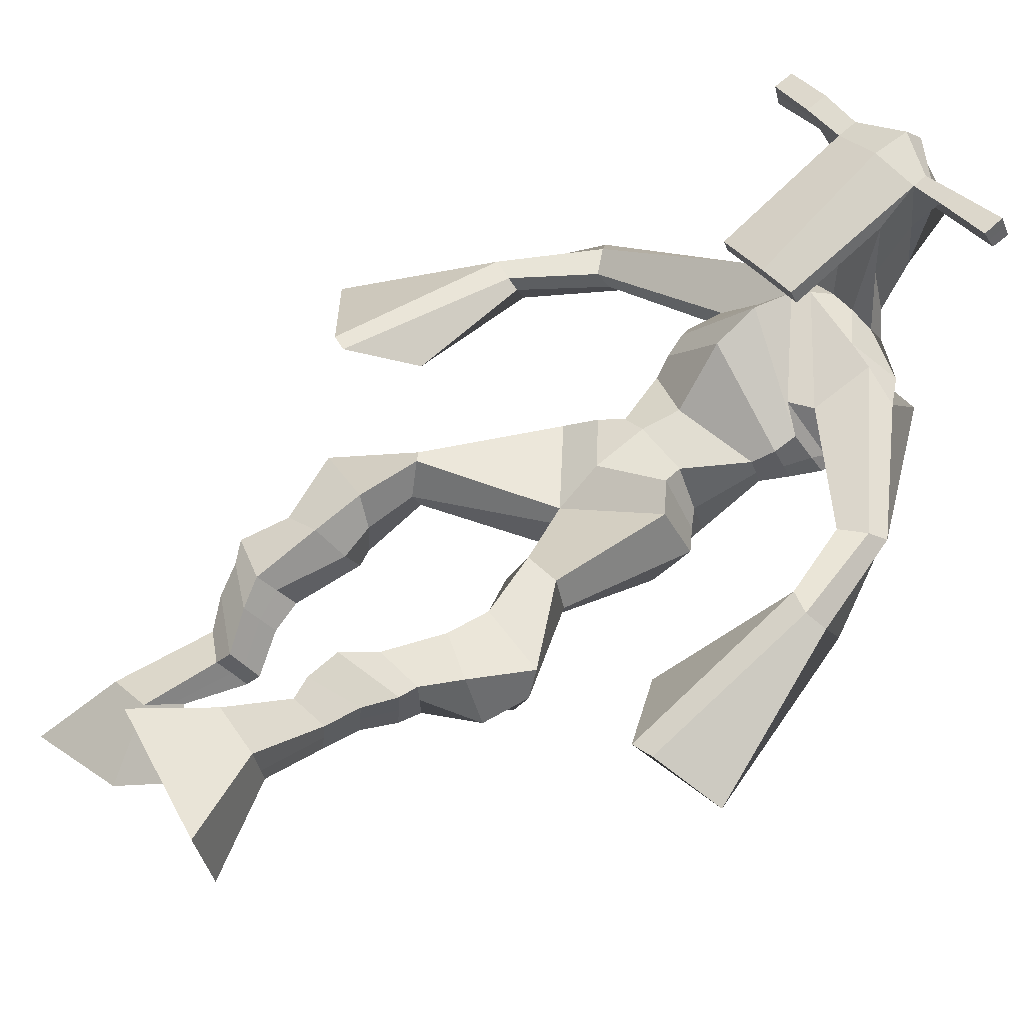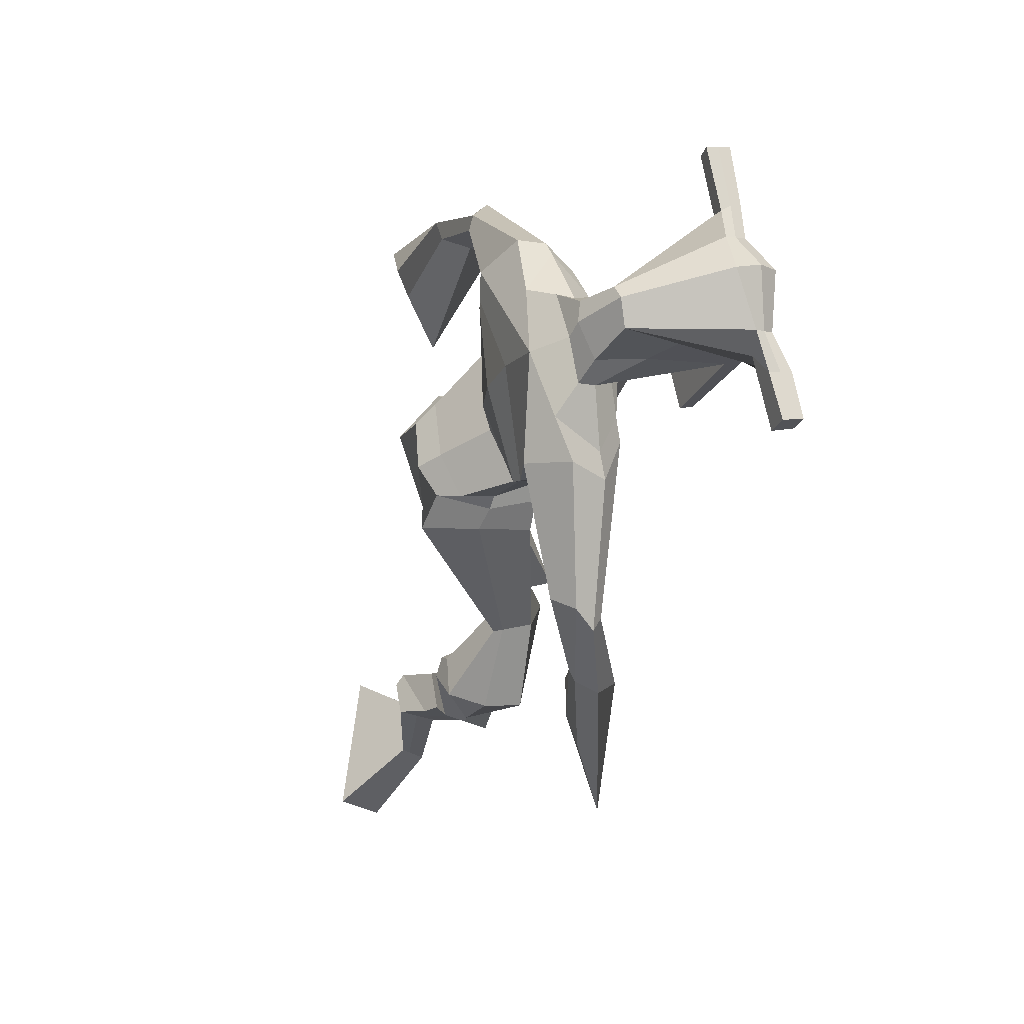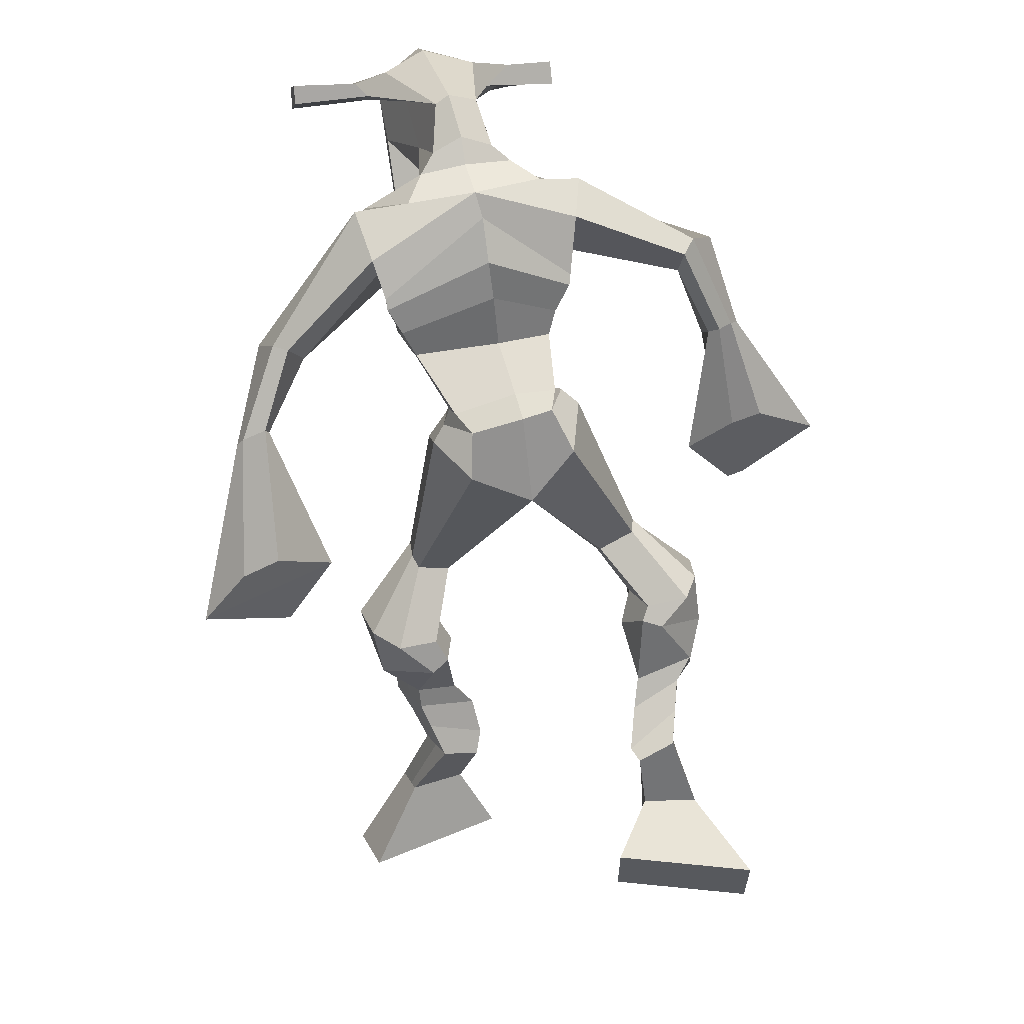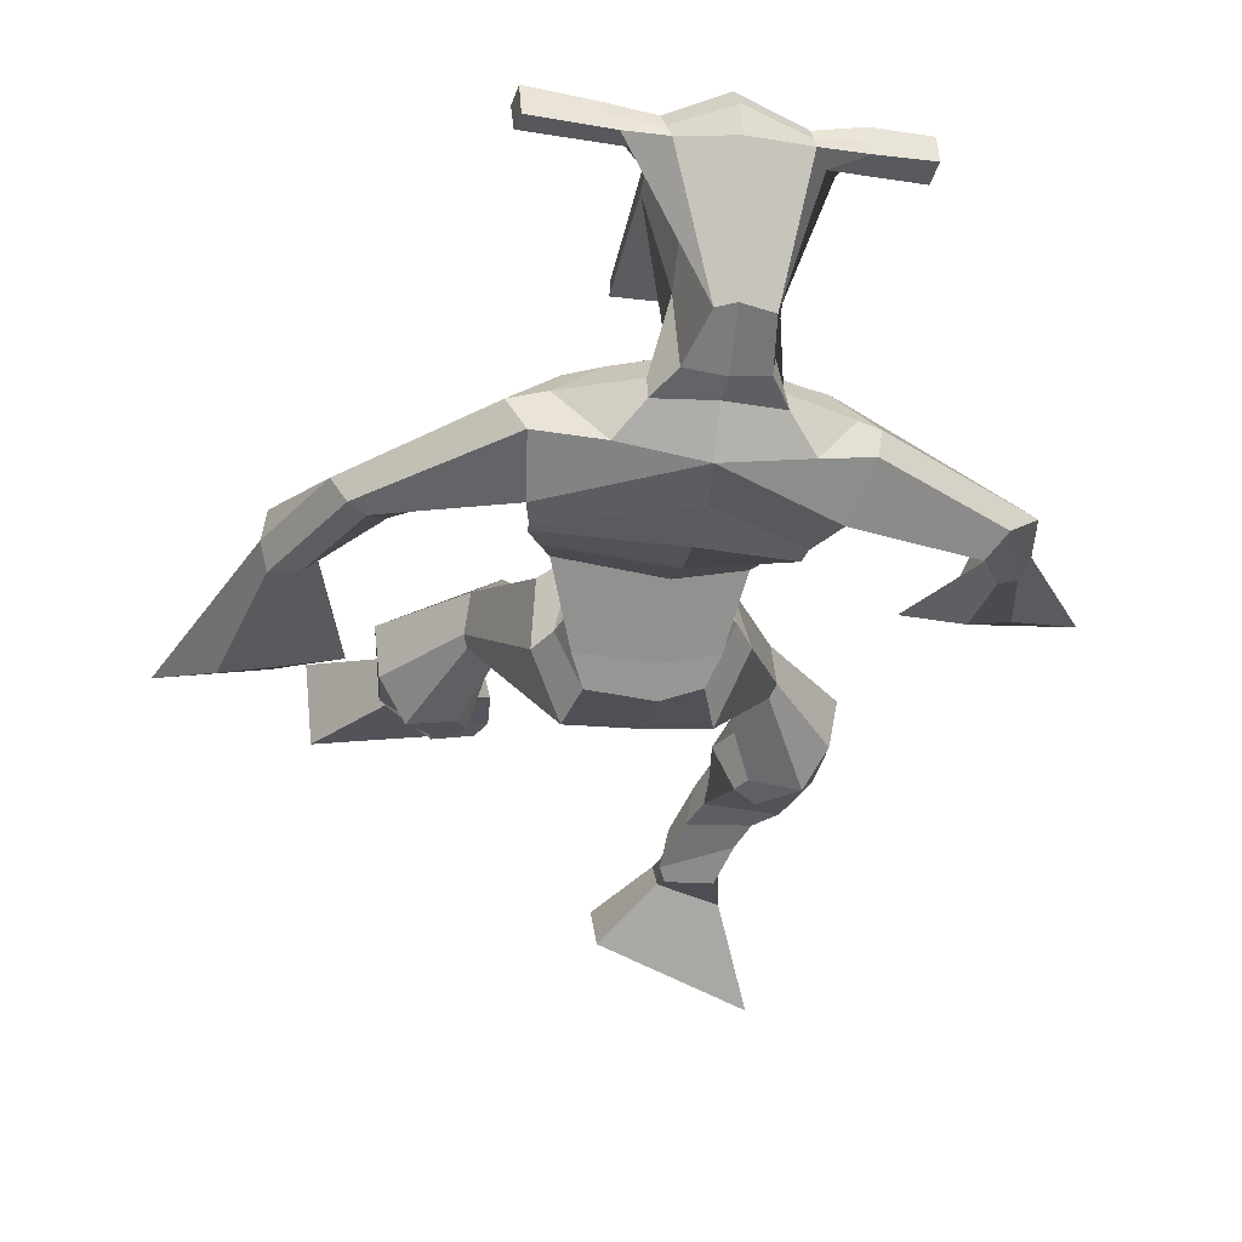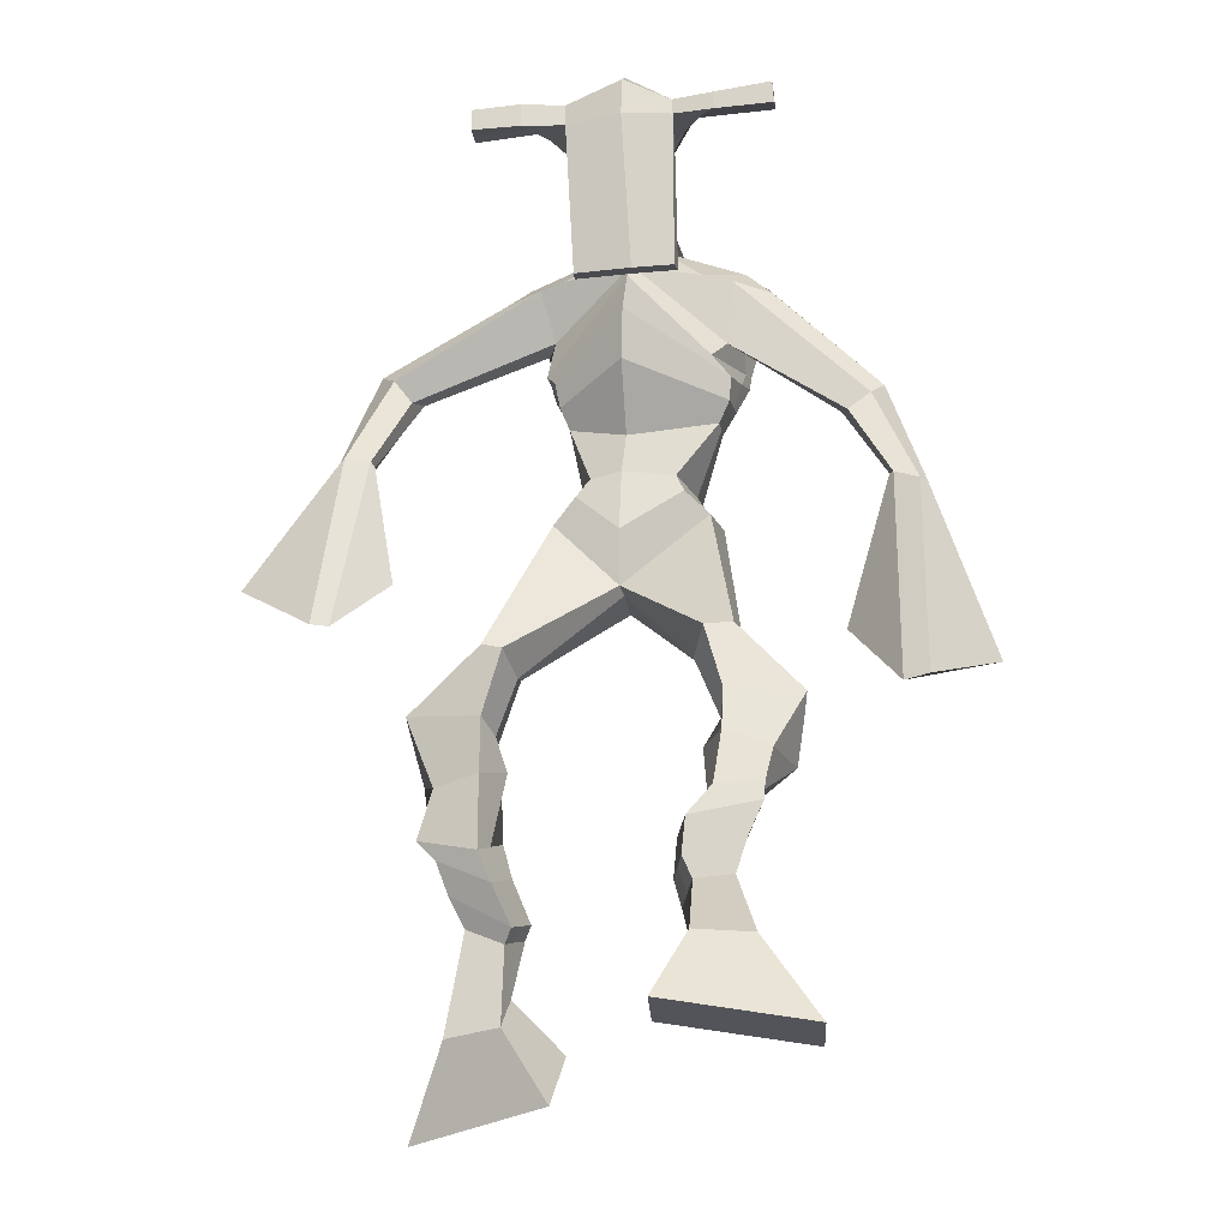
<metadata>
{"format":"obj","ext":"obj","renderer":"f3d","projection":"perspective","resolution":1024,"background":"white","views":[{"elev":45.8,"azim":52.8,"up":"+Z"},{"elev":71.8,"azim":-104.0,"up":"+Y"},{"elev":31.6,"azim":163.6,"up":"+Y"},{"elev":-12.3,"azim":165.8,"up":"+Z"},{"elev":-37.3,"azim":5.7,"up":"+Y"}]}
</metadata>
<code>
o monstruo
v 0.2322 -0.2295 -0.4547
v 0.2976 -0.2771 -0.5258
v 0.2237 -0.285 -0.4249
v 0.2823 -0.3752 -0.4739
v 0.1537 -0.2288 -0.4784
v 0.1025 -0.2874 -0.6029
v 0.1451 -0.2854 -0.4488
v 0.08719 -0.3856 -0.551
v 0.2476 -0.1365 -0.4642
v 0.2277 -0.1693 -0.4134
v 0.1935 -0.11 -0.468
v 0.1739 -0.1414 -0.417
v 0.2577 -0.1212 -0.4489
v 0.2381 -0.153 -0.3981
v 0.1768 -0.07756 -0.428
v 0.1562 -0.1127 -0.3766
v 0.2371 -0.07672 -0.4018
v 0.2165 -0.1118 -0.3504
v 0.1677 -0.03283 -0.4075
v 0.1427 -0.07715 -0.3462
v 0.2263 -0.03399 -0.3836
v 0.2013 -0.07831 -0.3223
v 0.1438 0.002241 -0.3984
v 0.1171 -0.05067 -0.337
v 0.2211 0.07792 -0.3832
v 0.2058 0.01818 -0.2863
v 0.1941 0.07251 -0.399
v 0.1409 0.01538 -0.3135
v 0.2108 0.1005 -0.376
v 0.2097 0.09108 -0.2595
v 0.1496 0.1119 -0.3873
v 0.105 0.1097 -0.2805
v 0.2599 0.1584 -0.2795
v 0.2426 0.1658 -0.2125
v 0.2131 0.1932 -0.2971
v 0.21 0.1913 -0.2361
v 0.4007 0.322 -0.3633
v 0.3945 0.2972 -0.2628
v 0.3393 0.4061 -0.3757
v 0.3077 0.3705 -0.2146
v 0.4848 -0.2924 -0.2254
v 0.4342 -0.3853 -0.2455
v 0.4873 -0.3071 -0.1633
v 0.4387 -0.4114 -0.1366
v 0.5665 -0.2987 -0.231
v 0.6404 -0.4214 -0.2626
v 0.5691 -0.3139 -0.1683
v 0.6448 -0.4476 -0.1537
v 0.4705 -0.2073 -0.2815
v 0.4889 -0.2029 -0.2196
v 0.5278 -0.1898 -0.2914
v 0.542 -0.1931 -0.2302
v 0.4612 -0.1697 -0.2725
v 0.4759 -0.173 -0.2111
v 0.5456 -0.1432 -0.2711
v 0.5608 -0.1497 -0.2077
v 0.4684 -0.1233 -0.2494
v 0.4836 -0.1298 -0.186
v 0.5623 -0.09534 -0.2755
v 0.5822 -0.1053 -0.1989
v 0.5009 -0.07928 -0.2582
v 0.5193 -0.08912 -0.1813
v 0.5656 -0.06123 -0.2771
v 0.5846 -0.07858 -0.1958
v 0.5264 0.01915 -0.317
v 0.5313 0.007025 -0.1998
v 0.5524 0.003676 -0.3257
v 0.5962 -0.01303 -0.217
v 0.5442 0.05532 -0.314
v 0.5348 0.07047 -0.1978
v 0.6047 0.05838 -0.3206
v 0.643 0.06541 -0.2099
v 0.5007 0.1359 -0.2312
v 0.5128 0.1516 -0.1671
v 0.5541 0.1582 -0.2499
v 0.5522 0.1671 -0.1876
v 0.4985 0.3824 -0.374
v 0.5242 0.3753 -0.2163
v 0.4379 0.7608 -0.1859
v 0.4311 0.7032 -0.05778
v 0.2943 0.7225 -0.2301
v 0.3155 0.6475 -0.1477
v 0.604 0.684 -0.2158
v 0.5594 0.6031 -0.1238
v 0.3352 0.7662 -0.176
v 0.3339 0.7083 -0.08734
v 0.27 0.755 -0.1673
v 0.3008 0.696 -0.08983
v 0.1203 0.64 -0.2351
v 0.1058 0.5913 -0.1896
v 0.09541 0.6499 -0.2049
v 0.08188 0.6193 -0.1722
v 0.05135 0.4964 -0.223
v 0.05799 0.4645 -0.1644
v 0.03097 0.5027 -0.2195
v 0.02124 0.471 -0.1613
v 0.02281 0.3267 -0.2299
v 0.01048 0.2045 -0.1942
v -0.02605 0.3347 -0.226
v -0.01604 0.2088 -0.1922
v 0.5355 0.7466 -0.1661
v 0.5292 0.6929 -0.07697
v 0.6154 0.7396 -0.1585
v 0.57 0.6878 -0.08697
v 0.7351 0.5493 -0.2035
v 0.7194 0.5036 -0.1642
v 0.756 0.5535 -0.1921
v 0.753 0.5288 -0.1598
v 0.7829 0.4378 -0.2376
v 0.7744 0.3788 -0.1548
v 0.8173 0.4278 -0.2391
v 0.8095 0.3687 -0.1582
v 0.786 0.2437 -0.2999
v 0.7694 0.1215 -0.2774
v 0.8417 0.2285 -0.3056
v 0.8051 0.1259 -0.2702
v 0.4419 0.8818 0.09972
v 0.44 0.8435 0.1581
v 0.3597 0.8509 0.107
v 0.3588 0.8287 0.1315
v 0.5018 0.8497 0.1051
v 0.5055 0.8196 0.1364
v 0.5057 0.7456 0.08449
v 0.4394 0.7486 0.08389
v 0.3649 0.7343 0.07556
v 0.3898 0.7992 -0.1066
v 0.4802 0.7958 -0.104
v 0.4398 0.8223 -0.118
v 0.5063 0.7984 0.1298
v 0.3583 0.8002 0.1216
v 0.4642 0.8562 -0.06272
v 0.443 0.8669 -0.05916
v 0.4368 0.7919 0.1445
v 0.4019 0.8567 -0.06411
v 0.2312 0.8387 0.1081
v 0.2303 0.826 0.1385
v 0.2297 0.7969 0.129
v 0.2306 0.8057 0.09616
v 0.6447 0.8383 0.1181
v 0.6436 0.8223 0.1533
v 0.6448 0.7913 0.1436
v 0.6458 0.8103 0.1127
v 0.3359 0.5339 -0.2331
v 0.4203 0.5377 -0.2483
v 0.5442 0.5262 -0.2286
v 0.5415 0.5118 -0.1855
v 0.4129 0.49 -0.1731
v 0.3327 0.5168 -0.1869
v 0.3243 0.5698 -0.2285
v 0.5577 0.5379 -0.168
v 0.3201 0.5467 -0.1714
v 0.4299 0.618 -0.2559
v 0.5642 0.5646 -0.2268
v 0.4148 0.5501 -0.081
v 0.5629 0.7946 0.1372
v 0.562 0.8192 0.1449
v 0.5485 0.8334 0.1127
v 0.5308 0.8145 0.1036
v 0.3004 0.84 0.109
v 0.2994 0.8263 0.142
v 0.2987 0.7947 0.1316
v 0.3381 0.8128 0.09925
v 0.4405 0.5984 0.04263
v 0.4359 0.607 0.02227
v 0.3613 0.6068 0.01941
v 0.5021 0.6061 0.02418
v 0.4989 0.5972 0.04409
v 0.3623 0.5979 0.03966
v 0.4347 0.7445 -0.08071
v 0.3684 0.7832 -0.1352
v 0.4779 0.7405 -0.07781
v 0.388 0.7386 -0.08272
v 0.5063 0.7747 -0.1303
v 0.4373 0.7823 -0.1299
v 0.3068 0.6169 -0.2417
v 0.5612 0.5703 -0.1556
v 0.315 0.5751 -0.1508
v 0.4348 0.673 -0.2474
v 0.5851 0.6043 -0.2233
v 0.4203 0.61 -0.04352
v 0.3023 0.6299 -0.2324
v 0.5369 0.5734 -0.1119
v 0.3028 0.5958 -0.1607
v 0.436 0.7339 -0.2207
v 0.5869 0.6216 -0.2215
v 0.4269 0.6704 -0.04433
v 0.4168 0.4902 -0.3254
v 0.5067 0.4632 -0.3132
v 0.4054 0.4313 -0.1809
v 0.3499 0.4796 -0.3115
v 0.4789 0.4379 -0.2035
v 0.36 0.4382 -0.2009
v 0.09538 -0.333 -0.5787
v 0.2293 -0.2476 -0.4447
v 0.1509 -0.2475 -0.4686
v 0.2904 -0.3227 -0.5017
v 0.2371 -0.1527 -0.4383
v 0.1833 -0.1259 -0.4421
v 0.2477 -0.1371 -0.4233
v 0.1665 -0.09512 -0.4023
v 0.2268 -0.09427 -0.3761
v 0.1552 -0.05499 -0.3768
v 0.2138 -0.05615 -0.3529
v 0.1305 -0.02422 -0.3677
v 0.2377 0.04346 -0.3288
v 0.1189 0.05342 -0.3676
v 0.2219 0.09511 -0.3168
v 0.1168 0.1142 -0.3359
v 0.2585 0.1453 -0.2566
v 0.2078 0.2081 -0.2836
v 0.3972 0.3113 -0.3046
v 0.3063 0.4414 -0.2945
v 0.6425 -0.4336 -0.212
v 0.4858 -0.2972 -0.2049
v 0.5674 -0.3038 -0.2102
v 0.4363 -0.3974 -0.1949
v 0.48 -0.205 -0.2506
v 0.5351 -0.1914 -0.2607
v 0.4686 -0.1713 -0.2418
v 0.5532 -0.1464 -0.2394
v 0.476 -0.1265 -0.2177
v 0.5722 -0.1003 -0.2372
v 0.5101 -0.0842 -0.2197
v 0.5751 -0.06991 -0.2364
v 0.5039 0.01456 -0.253
v 0.6242 -0.006956 -0.2812
v 0.528 0.06213 -0.2566
v 0.6361 0.05862 -0.2672
v 0.497 0.1268 -0.2078
v 0.5612 0.1741 -0.2375
v 0.5384 0.4134 -0.302
v 0.3045 0.6516 -0.1798
v 0.5819 0.649 -0.1776
v 0.2829 0.7311 -0.1251
v 0.2495 0.706 -0.1252
v 0.1204 0.6015 -0.2093
v 0.06137 0.6416 -0.1891
v 0.05797 0.4792 -0.1944
v 0.009259 0.4883 -0.19
v 0.08975 0.2841 -0.2135
v -0.1211 0.2918 -0.2183
v 0.5898 0.7234 -0.1143
v 0.6255 0.6835 -0.1134
v 0.7115 0.5305 -0.2006
v 0.7725 0.5447 -0.1663
v 0.7703 0.4096 -0.1956
v 0.8209 0.3974 -0.1985
v 0.7 0.2124 -0.2797
v 0.9041 0.1592 -0.3014
v 0.4409 0.8725 0.1348
v 0.3593 0.8398 0.1193
v 0.5037 0.8347 0.1208
v 0.4818 0.7726 -0.02358
v 0.3881 0.7623 -0.03169
v 0.4865 0.8273 0.03355
v 0.3788 0.8285 0.02852
v 0.2307 0.8323 0.1233
v 0.2301 0.8013 0.1126
v 0.6441 0.8303 0.1357
v 0.6453 0.8008 0.1281
v 0.5432 0.5203 -0.2102
v 0.3352 0.5307 -0.2243
v 0.5615 0.5536 -0.2028
v 0.3227 0.5615 -0.2078
v 0.5469 0.8045 0.1204
v 0.5552 0.8263 0.1288
v 0.3184 0.8038 0.1154
v 0.2999 0.8331 0.1255
v 0.3677 0.7611 -0.1106
v 0.5026 0.7561 -0.1047
v 0.5746 0.5926 -0.1995
v 0.3116 0.5994 -0.2053
v 0.5806 0.6119 -0.2005
v 0.3038 0.6175 -0.2057
v 0.3446 0.4591 -0.2616
v 0.5039 0.4468 -0.2659
v 0.4151 0.4657 -0.3612
v 0.4899 0.4457 -0.3479
v 0.3988 0.3571 -0.2125
v 0.3648 0.465 -0.3447
v 0.4899 0.4042 -0.1969
v 0.3403 0.4057 -0.1979
v 0.5179 0.4322 -0.2853
v 0.3276 0.4576 -0.2722
f 1 5 11 9
f 4 3 7 8
f 193 195 5 6
f 193 196 4 8
f 196 194 3 4
f 6 5 1 2
f 198 12 16 200
f 7 3 10 12
f 195 7 12 198
f 194 1 9 197
f 200 16 20 202
f 12 10 14 16
f 9 11 15 13
f 197 9 13 199
f 20 18 22 24
f 16 14 18 20
f 13 15 19 17
f 199 13 17 201
f 21 23 27 25
f 17 19 23 21
f 201 17 21 203
f 202 20 24 204
f 206 28 32 208
f 203 21 25 205
f 204 24 28 206
f 24 22 26 28
f 29 31 35 33
f 28 26 30 32
f 25 27 31 29
f 205 25 29 207
f 209 33 37 211
f 207 29 33 209
f 208 32 36 210
f 32 30 34 36
f 185 184 79 83
f 210 36 40 212
f 36 34 38 40
f 33 35 39 37
f 41 49 51 45
f 44 48 47 43
f 213 46 45 215
f 213 48 44 216
f 216 44 43 214
f 46 42 41 45
f 218 220 56 52
f 47 52 50 43
f 215 218 52 47
f 214 217 49 41
f 220 222 60 56
f 52 56 54 50
f 49 53 55 51
f 217 219 53 49
f 60 64 62 58
f 56 60 58 54
f 53 57 59 55
f 219 221 57 53
f 61 65 67 63
f 57 61 63 59
f 221 223 61 57
f 222 224 64 60
f 226 228 72 68
f 223 225 65 61
f 224 226 68 64
f 64 68 66 62
f 69 73 75 71
f 68 72 70 66
f 65 69 71 67
f 225 227 69 65
f 229 211 37 73
f 227 229 73 69
f 228 230 76 72
f 72 76 74 70
f 184 181 81 79
f 230 231 78 76
f 76 78 38 74
f 73 37 77 75
f 268 159 135 257
f 133 129 122 118
f 186 182 84 80
f 274 183 82 232
f 273 185 83 233
f 183 186 80 82
f 234 235 88 86
f 82 88 92 90
f 82 80 86 88
f 79 81 87 85
f 90 92 96 94
f 235 87 91 237
f 232 82 90 236
f 87 81 89 91
f 95 93 97 99
f 236 90 94 238
f 91 89 93 95
f 237 91 95 239
f 240 98 100 241
f 239 95 99 241
f 94 96 100 98
f 238 94 98 240
f 242 102 104 243
f 83 79 101 103
f 80 84 104 102
f 104 84 106 108
f 108 106 110 112
f 83 103 107 105
f 233 83 105 244
f 243 104 108 245
f 109 111 115 113
f 245 108 112 247
f 105 107 111 109
f 244 105 109 246
f 248 113 115 249
f 246 109 113 248
f 112 110 114 116
f 247 112 116 249
f 250 117 119 251
f 250 118 122 252
f 156 155 141 140
f 131 132 117 121
f 132 134 119 117
f 130 133 118 120
f 172 169 124 125
f 174 170 126 128
f 173 174 128 127
f 270 173 127 253
f 169 171 123 124
f 269 172 125 254
f 129 133 163 167
f 128 126 134 132
f 127 128 132 131
f 253 127 131 255
f 130 125 165 168
f 254 125 130 256
f 258 137 136 257
f 161 160 136 137
f 267 161 137 258
f 159 162 138 135
f 260 142 139 259
f 158 157 139 142
f 266 156 140 259
f 265 158 142 260
f 192 189 147 148
f 276 188 145 261
f 275 192 148 262
f 189 191 146 147
f 187 190 143 144
f 188 187 144 145
f 148 147 154 151
f 261 145 153 263
f 262 148 151 264
f 147 146 150 154
f 144 143 149 152
f 145 144 152 153
f 255 131 158 265
f 252 122 156 266
f 131 121 157 158
f 122 129 155 156
f 119 134 162 159
f 256 130 161 267
f 130 120 160 161
f 251 119 159 268
f 165 164 163 168
f 164 166 167 163
f 133 130 168 163
f 123 129 167 166
f 124 123 166 164
f 125 124 164 165
f 234 86 172 269
f 80 102 171 169
f 242 101 173 270
f 101 79 174 173
f 79 85 170 174
f 86 80 169 172
f 151 154 180 177
f 263 153 179 271
f 264 151 177 272
f 154 150 176 180
f 152 149 175 178
f 153 152 178 179
f 177 180 186 183
f 271 179 185 273
f 272 177 183 274
f 180 176 182 186
f 178 175 181 184
f 179 178 184 185
f 278 277 187 188
f 277 280 190 187
f 279 281 191 189
f 284 282 192 275
f 283 278 188 276
f 282 279 189 192
f 281 283 276 191
f 280 284 275 190
f 175 272 274 181
f 176 271 273 182
f 149 264 272 175
f 150 263 271 176
f 102 242 270 171
f 85 234 269 170
f 120 251 268 160
f 134 256 267 162
f 121 252 266 157
f 129 255 265 155
f 143 262 264 149
f 146 261 263 150
f 190 275 262 143
f 191 276 261 146
f 155 265 260 141
f 157 266 259 139
f 141 260 259 140
f 162 267 258 138
f 138 258 257 135
f 126 254 256 134
f 123 253 255 129
f 170 269 254 126
f 171 270 253 123
f 117 250 252 121
f 118 250 251 120
f 111 247 249 115
f 110 246 248 114
f 114 248 249 116
f 106 244 246 110
f 107 245 247 111
f 103 243 245 107
f 84 233 244 106
f 101 242 243 103
f 93 238 240 97
f 96 239 241 100
f 97 240 241 99
f 92 237 239 96
f 89 236 238 93
f 81 232 236 89
f 88 235 237 92
f 85 87 235 234
f 182 273 233 84
f 181 274 232 81
f 160 268 257 136
f 75 77 231 230
f 71 75 230 228
f 70 74 229 227
f 74 38 211 229
f 66 70 227 225
f 63 67 226 224
f 62 66 225 223
f 67 71 228 226
f 59 63 224 222
f 58 62 223 221
f 54 58 221 219
f 50 54 219 217
f 55 59 222 220
f 43 50 217 214
f 45 51 218 215
f 51 55 220 218
f 42 216 214 41
f 46 213 216 42
f 48 213 215 47
f 35 210 212 39
f 31 208 210 35
f 30 207 209 34
f 34 209 211 38
f 26 205 207 30
f 23 204 206 27
f 22 203 205 26
f 27 206 208 31
f 19 202 204 23
f 18 201 203 22
f 14 199 201 18
f 10 197 199 14
f 15 200 202 19
f 3 194 197 10
f 5 195 198 11
f 11 198 200 15
f 2 1 194 196
f 6 2 196 193
f 8 7 195 193
f 39 212 284 280
f 78 231 283 281
f 40 38 279 282
f 231 77 278 283
f 212 40 282 284
f 38 78 281 279
f 37 39 280 277
f 77 37 277 278

</code>
